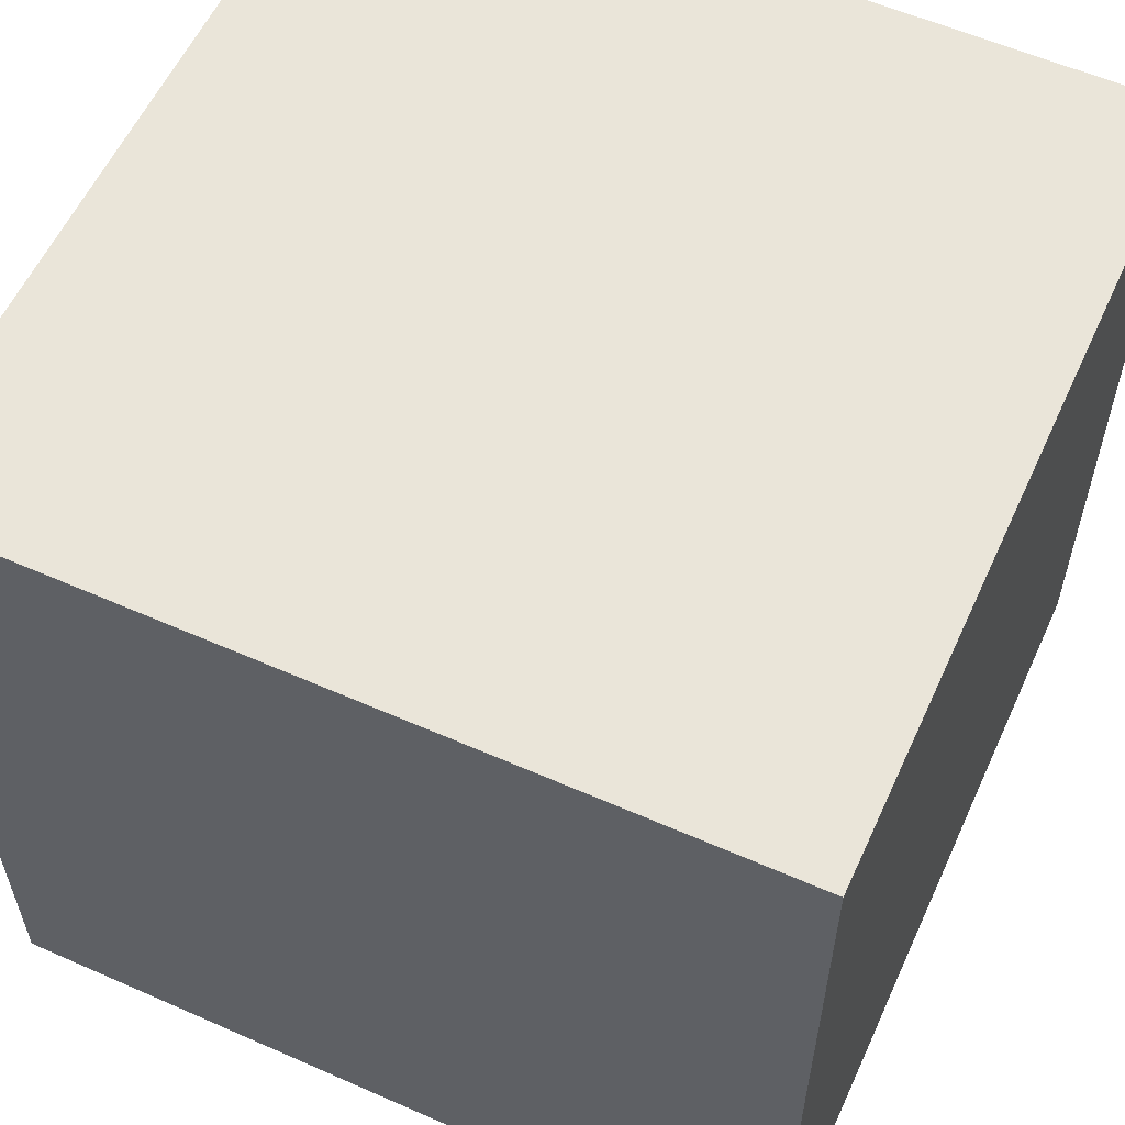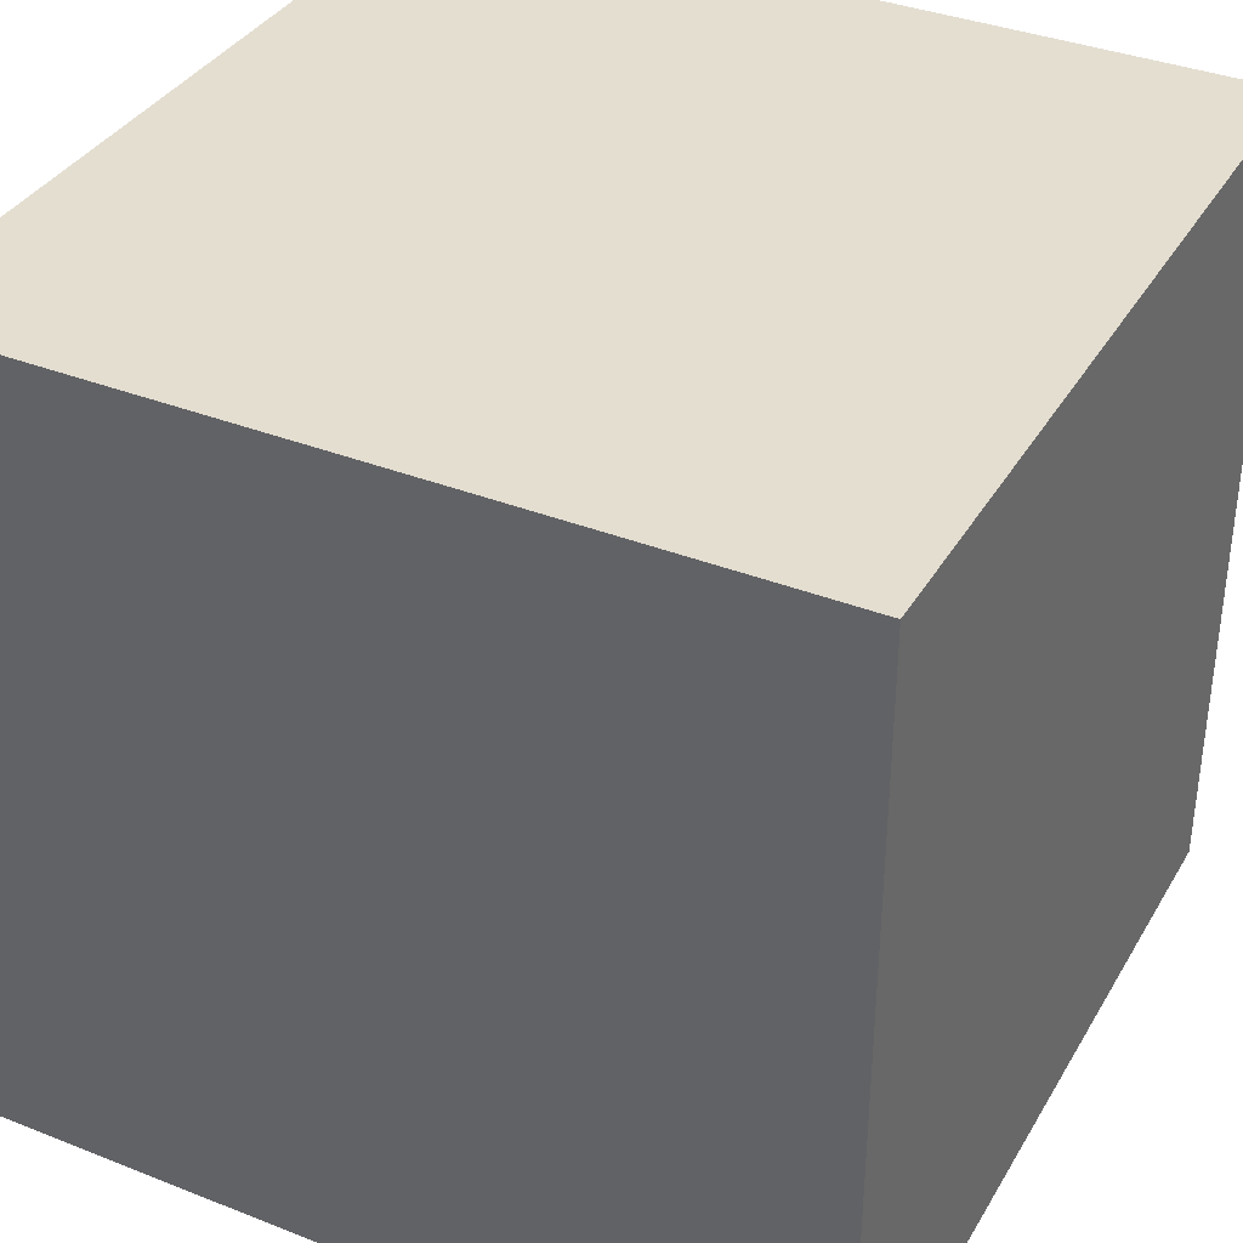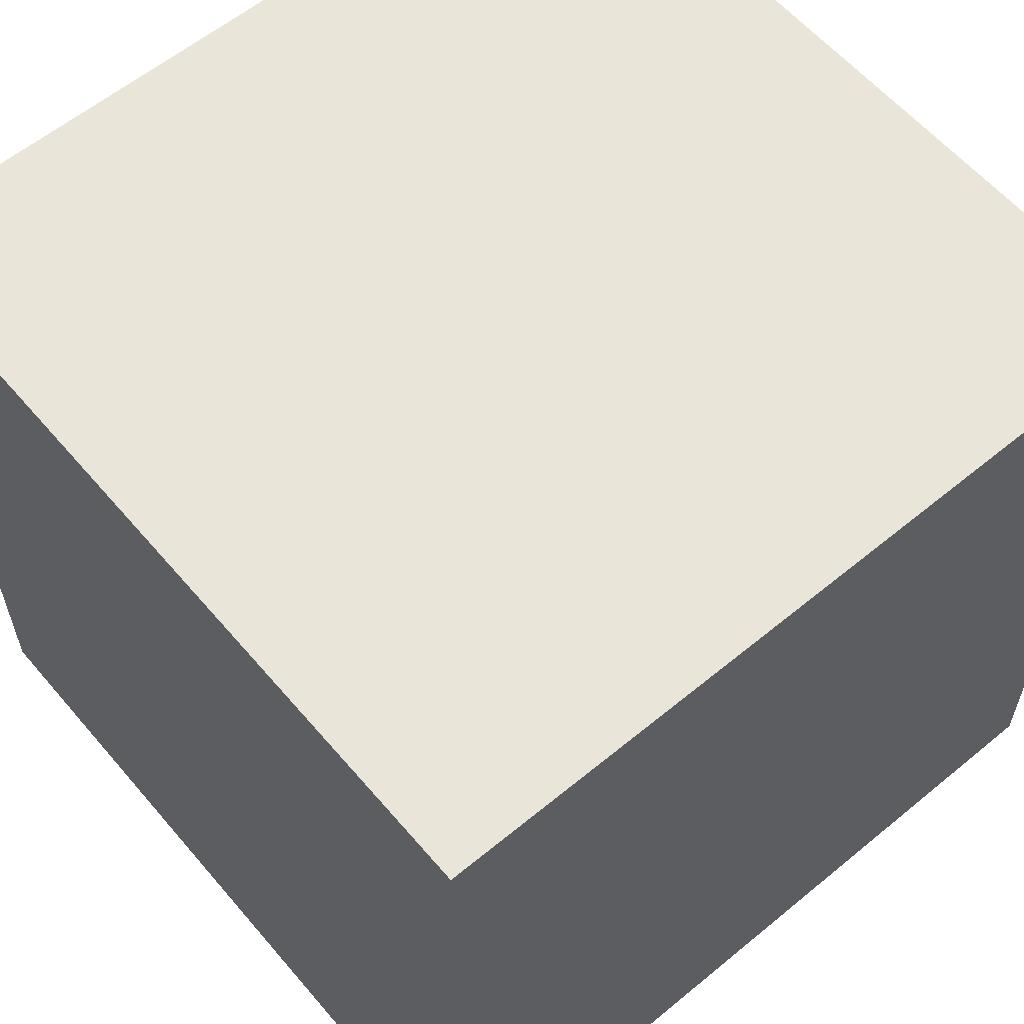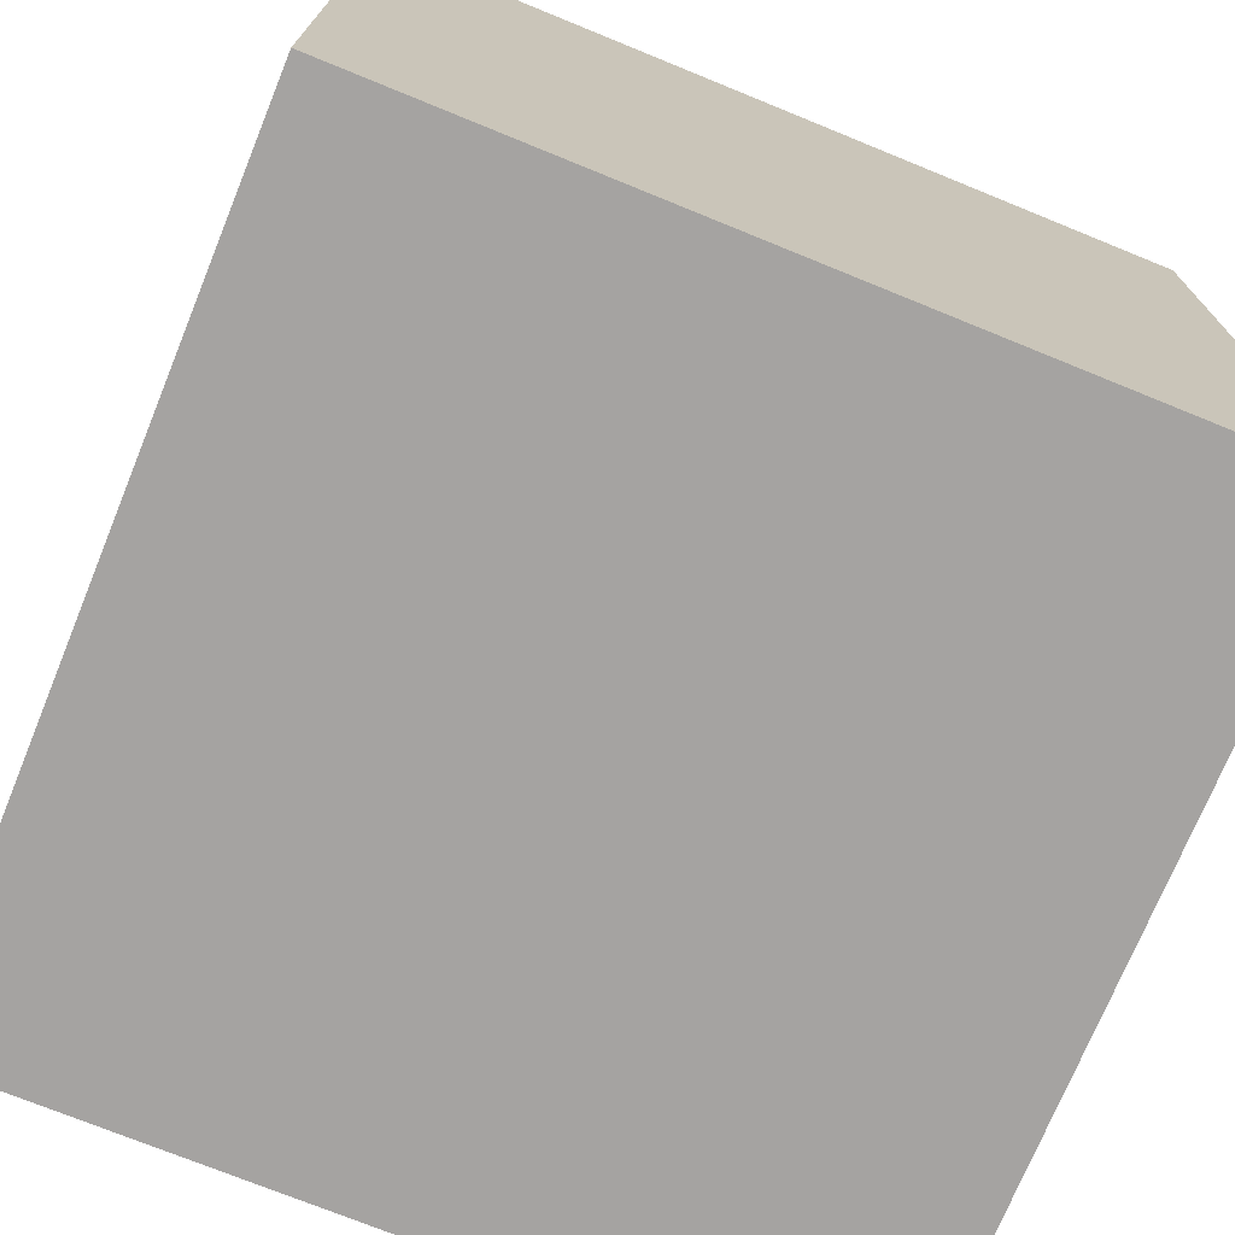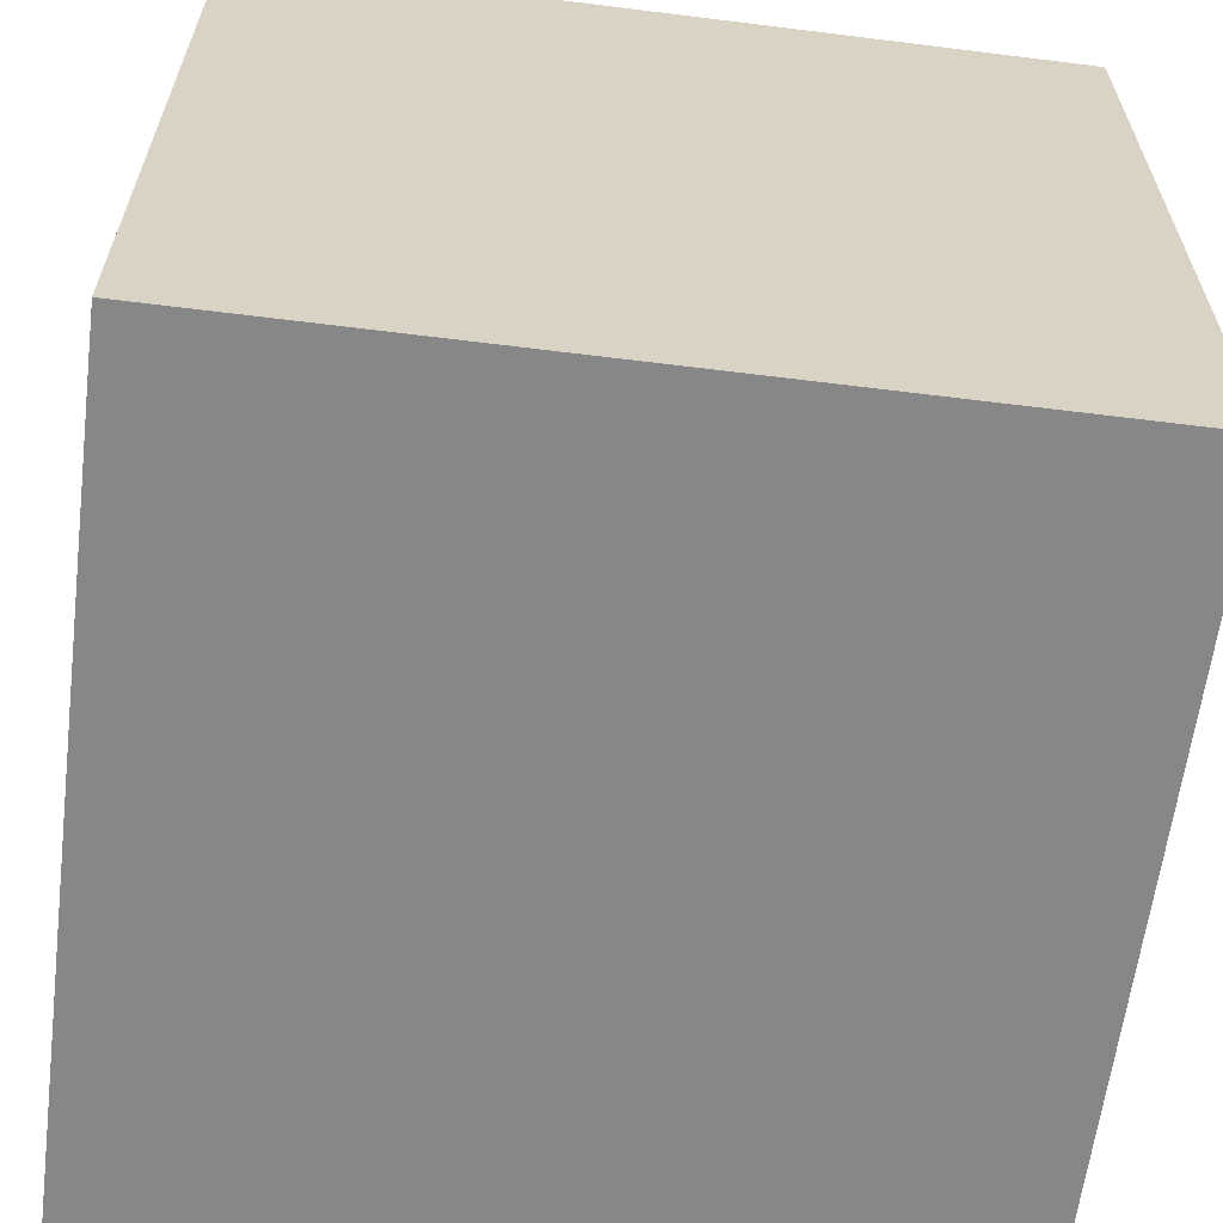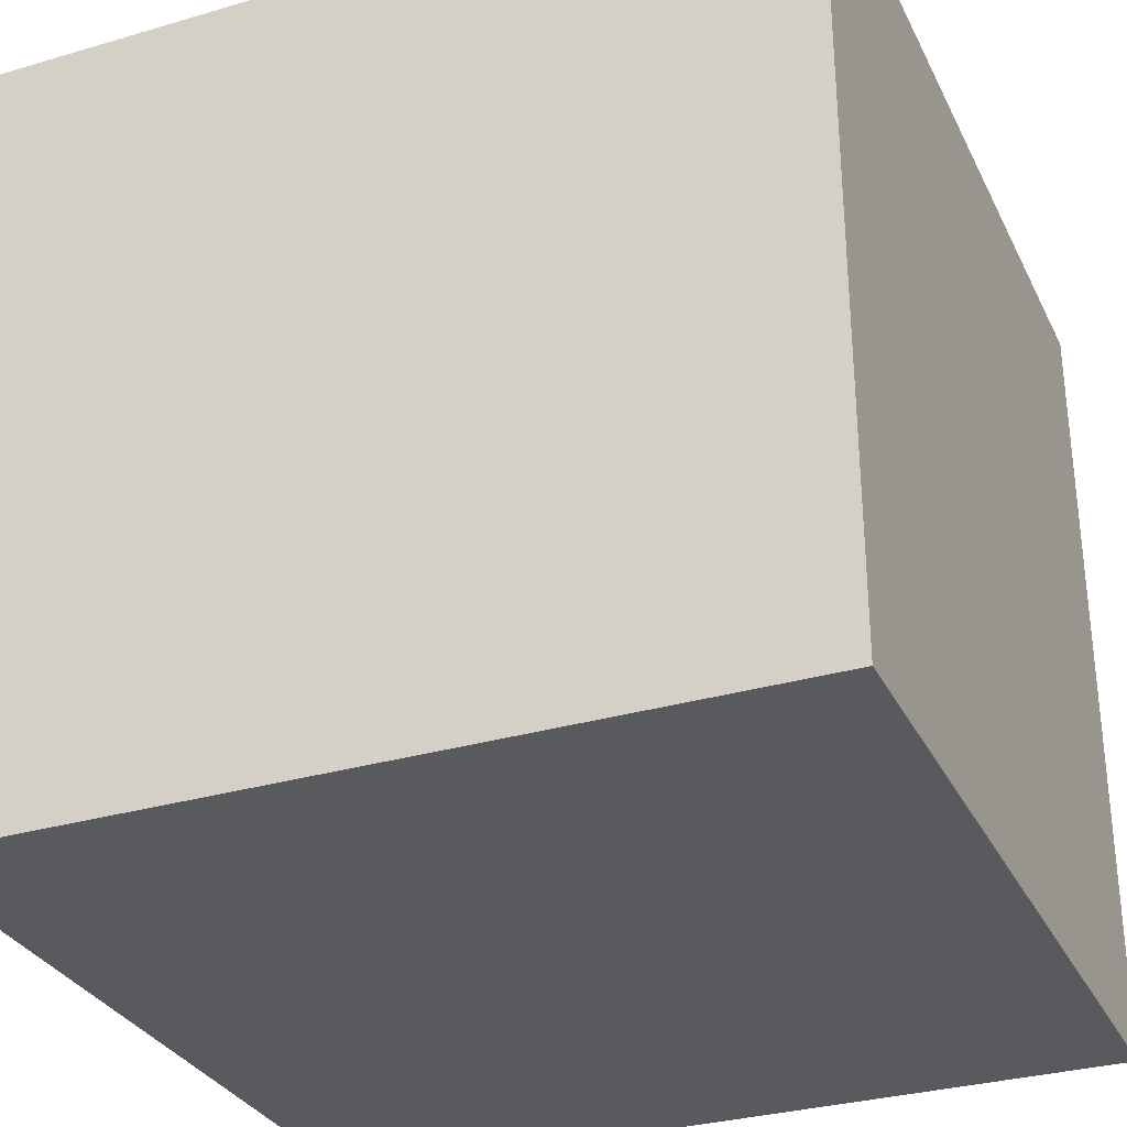
<metadata>
{"format":"obj","ext":"obj","renderer":"f3d","projection":"perspective","resolution":1024,"background":"white","views":[{"elev":57.9,"azim":114.5,"up":"+Z"},{"elev":36.5,"azim":117.1,"up":"+Z"},{"elev":59.7,"azim":-130.2,"up":"+Y"},{"elev":-73.1,"azim":67.8,"up":"+Y"},{"elev":-62.3,"azim":-97.2,"up":"+Z"},{"elev":-31.2,"azim":22.7,"up":"+Y"}]}
</metadata>
<code>
o Cube
v -8.729 -2.859 10.49
v -8.729 -2.859 -7.294
v 9.053 -2.859 -7.294
v 9.053 -2.859 10.49
v -8.729 14.92 10.49
v -8.729 14.92 -7.294
v 9.053 14.92 -7.294
v 9.053 14.92 10.49
f 2 1 5
f 2 5 6
f 6 7 3
f 6 3 2
f 7 8 4
f 7 4 3
f 1 4 8
f 1 8 5
f 1 2 3
f 1 3 4
f 8 7 6
f 8 6 5
o Diamond
v 0.9787 2.328 -1.644
v 0.8507 0.7042 -1.147
v 0.9962 2.066 -2.493
v 0.969 1.398 -2.908
v 1.169 2.06 -2.47
v 1.256 1.387 -2.869
v 1.334 2.064 -2.415
v 1.532 1.394 -2.777
v 1.485 2.078 -2.33
v 1.784 1.417 -2.636
v 1.617 2.101 -2.219
v 2.004 1.456 -2.451
v 1.725 2.134 -2.086
v 2.184 1.51 -2.229
v 1.804 2.174 -1.936
v 2.315 1.577 -1.978
v 1.851 2.219 -1.774
v 2.393 1.653 -1.71
v 1.865 2.269 -1.608
v 2.416 1.736 -1.432
v 1.844 2.321 -1.443
v 2.382 1.823 -1.157
v 1.79 2.374 -1.286
v 2.293 1.91 -0.8955
v 1.706 2.424 -1.142
v 2.151 1.994 -0.6565
v 1.593 2.471 -1.018
v 1.963 2.073 -0.4496
v 1.456 2.513 -0.9182
v 1.736 2.142 -0.2828
v 1.302 2.547 -0.846
v 1.478 2.199 -0.1625
v 1.134 2.573 -0.8045
v 1.199 2.242 -0.09335
v 0.9612 2.589 -0.7953
v 0.9106 2.269 -0.07798
v 0.7888 2.596 -0.8187
v 0.6231 2.28 -0.117
v 0.6236 2.592 -0.8739
v 0.3478 2.274 -0.2089
v 0.4721 2.578 -0.9586
v 0.09531 2.25 -0.3501
v 0.34 2.554 -1.07
v -0.1248 2.211 -0.5353
v 0.2325 2.522 -1.203
v -0.304 2.157 -0.7572
v 0.1537 2.482 -1.353
v -0.4353 2.091 -1.007
v 0.1066 2.436 -1.514
v -0.5139 2.015 -1.276
v 0.09295 2.387 -1.681
v -0.5365 1.932 -1.554
v 0.1134 2.334 -1.846
v -0.5025 1.845 -1.828
v 0.1671 2.282 -2.003
v -0.413 1.757 -2.09
v 0.252 2.231 -2.146
v -0.2715 1.673 -2.329
v 0.3648 2.184 -2.27
v -0.08351 1.595 -2.536
v 0.5012 2.143 -2.37
v 0.1438 1.526 -2.703
v 0.6559 2.109 -2.443
v 0.4018 1.469 -2.823
v 0.8231 2.083 -2.484
v 0.6804 1.425 -2.893
f 12 10 74
f 10 12 14
f 10 14 16
f 10 16 18
f 10 18 20
f 10 20 22
f 10 22 24
f 10 24 26
f 10 26 28
f 10 28 30
f 10 30 32
f 10 32 34
f 10 34 36
f 10 36 38
f 10 38 40
f 10 40 42
f 10 42 44
f 10 44 46
f 10 46 48
f 10 48 50
f 10 50 52
f 10 52 54
f 10 54 56
f 10 56 58
f 10 58 60
f 10 60 62
f 10 62 64
f 10 64 66
f 10 66 68
f 10 68 70
f 10 70 72
f 10 72 74
f 11 12 74
f 11 74 73
f 12 11 13
f 12 13 14
f 14 13 15
f 14 15 16
f 16 15 17
f 16 17 18
f 18 17 19
f 18 19 20
f 20 19 21
f 20 21 22
f 22 21 23
f 22 23 24
f 24 23 25
f 24 25 26
f 26 25 27
f 26 27 28
f 28 27 29
f 28 29 30
f 30 29 31
f 30 31 32
f 32 31 33
f 32 33 34
f 34 33 35
f 34 35 36
f 36 35 37
f 36 37 38
f 38 37 39
f 38 39 40
f 40 39 41
f 40 41 42
f 42 41 43
f 42 43 44
f 44 43 45
f 44 45 46
f 46 45 47
f 46 47 48
f 48 47 49
f 48 49 50
f 50 49 51
f 50 51 52
f 52 51 53
f 52 53 54
f 54 53 55
f 54 55 56
f 56 55 57
f 56 57 58
f 58 57 59
f 58 59 60
f 60 59 61
f 60 61 62
f 62 61 63
f 62 63 64
f 64 63 65
f 64 65 66
f 66 65 67
f 66 67 68
f 68 67 69
f 68 69 70
f 70 69 71
f 70 71 72
f 72 71 73
f 72 73 74
f 9 11 73
f 11 9 13
f 13 9 15
f 15 9 17
f 17 9 19
f 19 9 21
f 21 9 23
f 23 9 25
f 25 9 27
f 27 9 29
f 29 9 31
f 31 9 33
f 33 9 35
f 35 9 37
f 37 9 39
f 39 9 41
f 41 9 43
f 43 9 45
f 45 9 47
f 47 9 49
f 49 9 51
f 51 9 53
f 53 9 55
f 55 9 57
f 57 9 59
f 59 9 61
f 61 9 63
f 63 9 65
f 65 9 67
f 67 9 69
f 69 9 71
f 71 9 73

</code>
